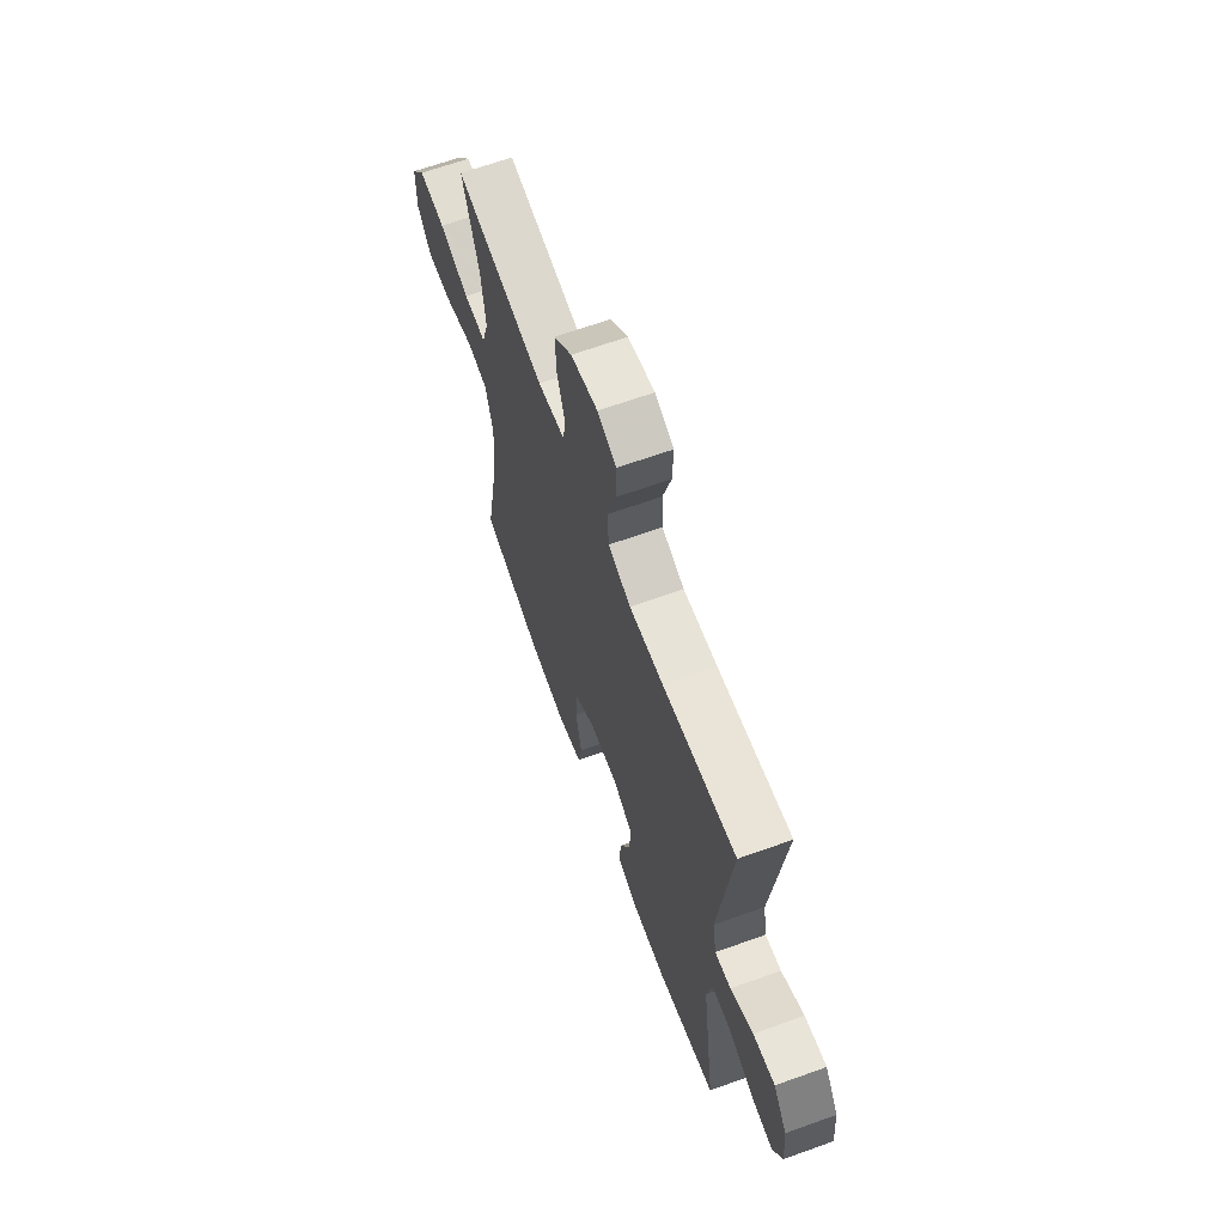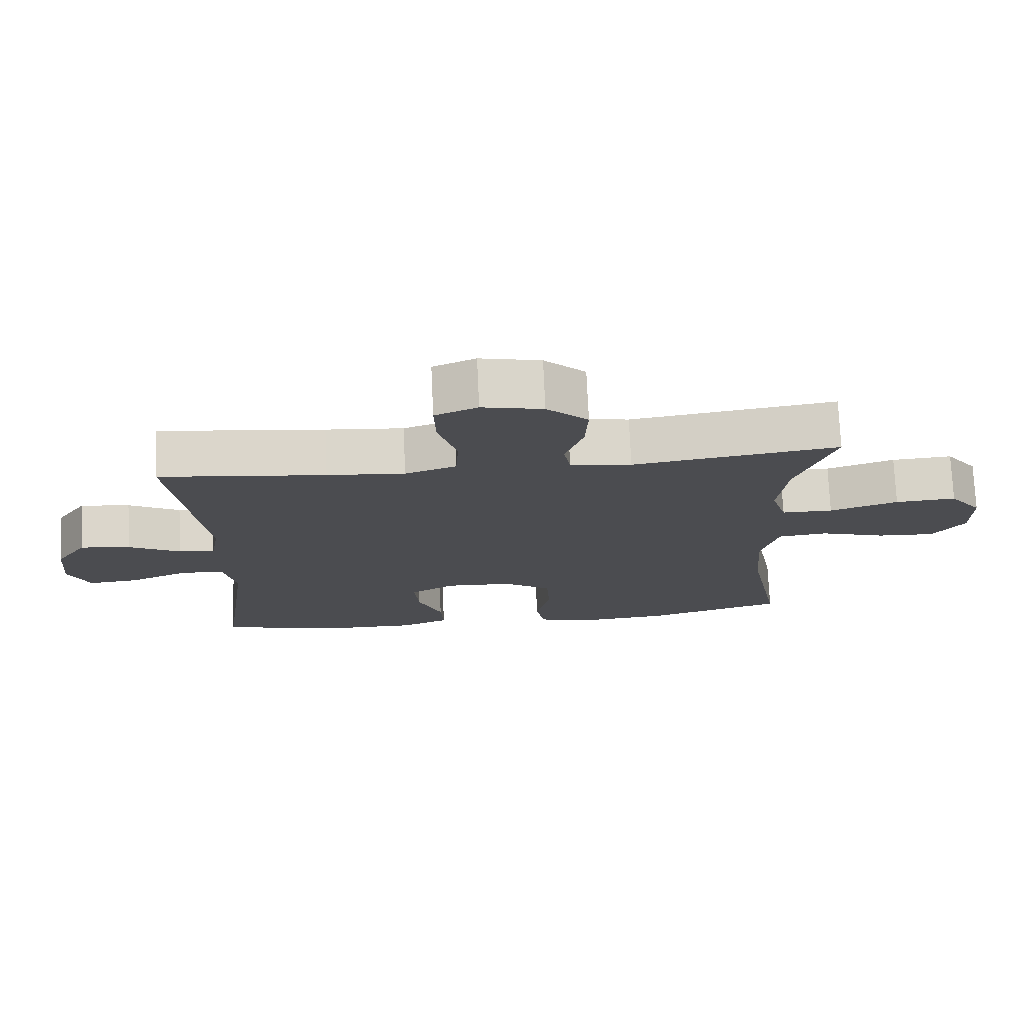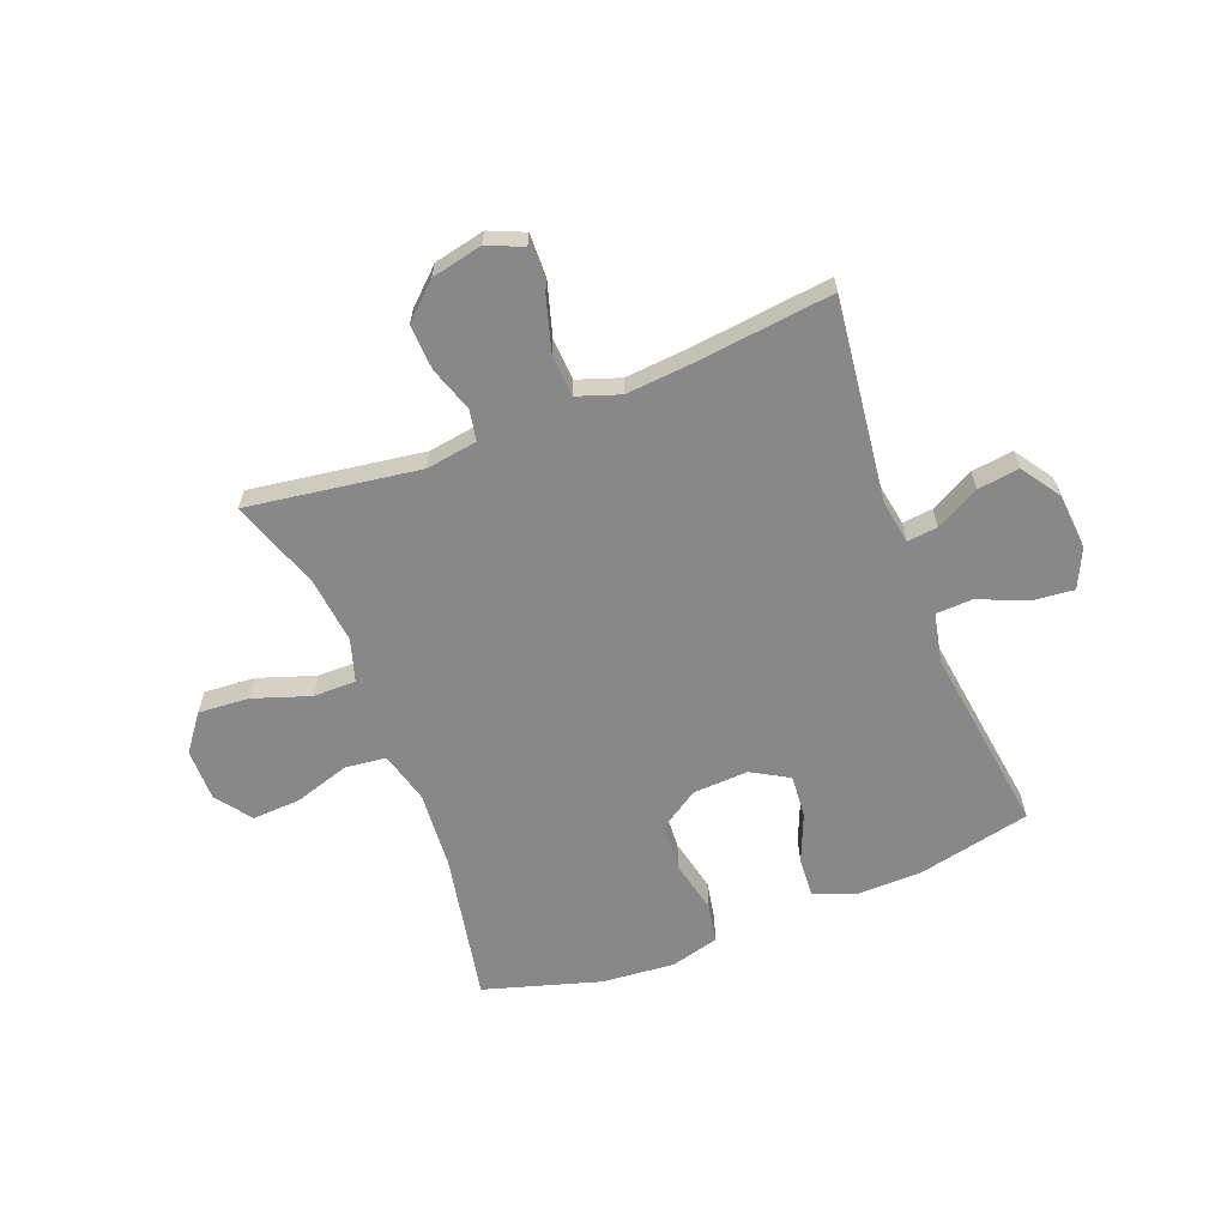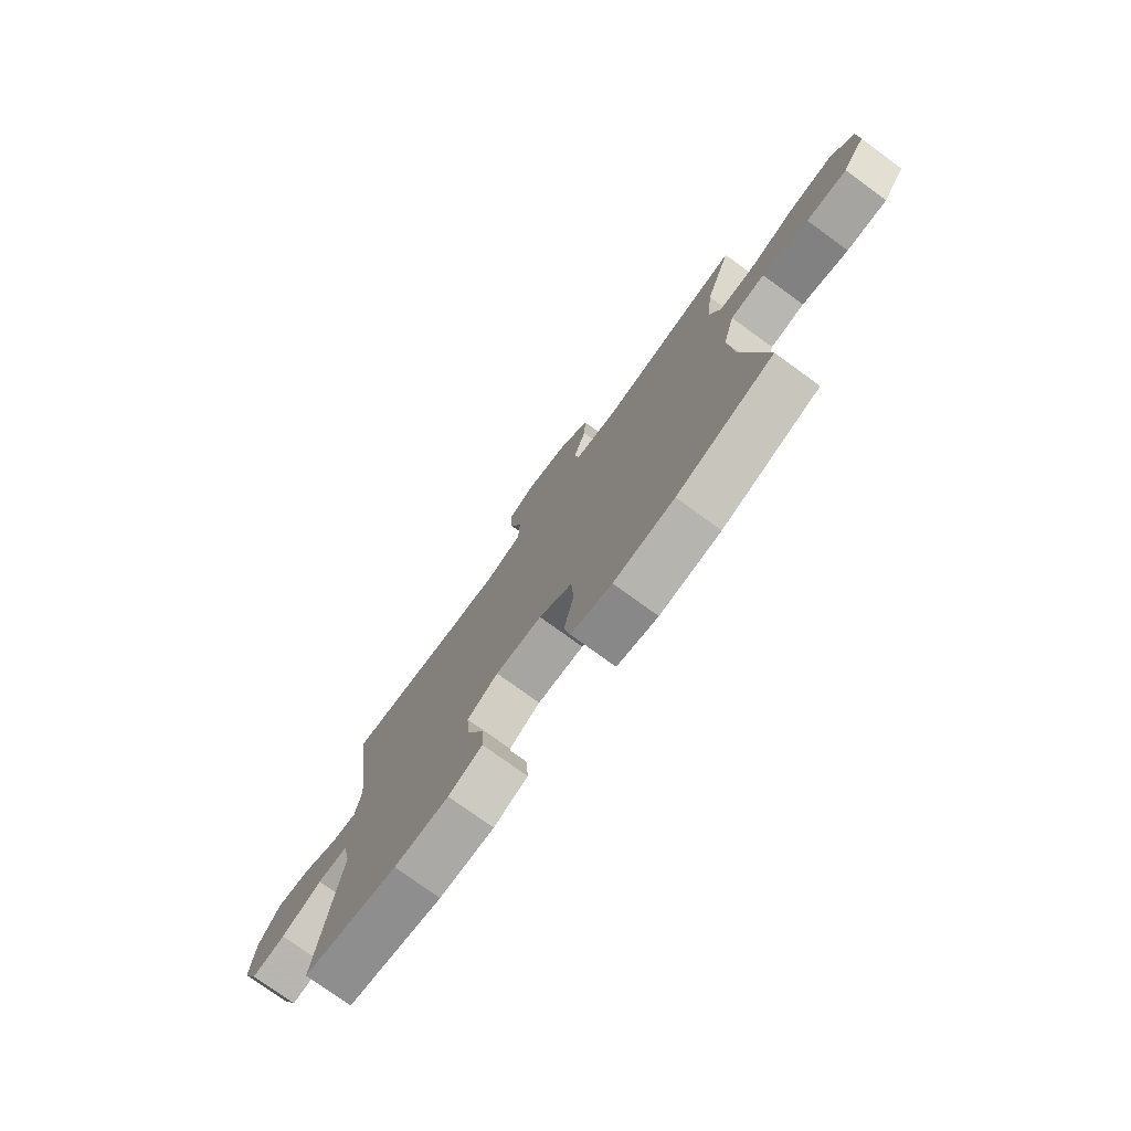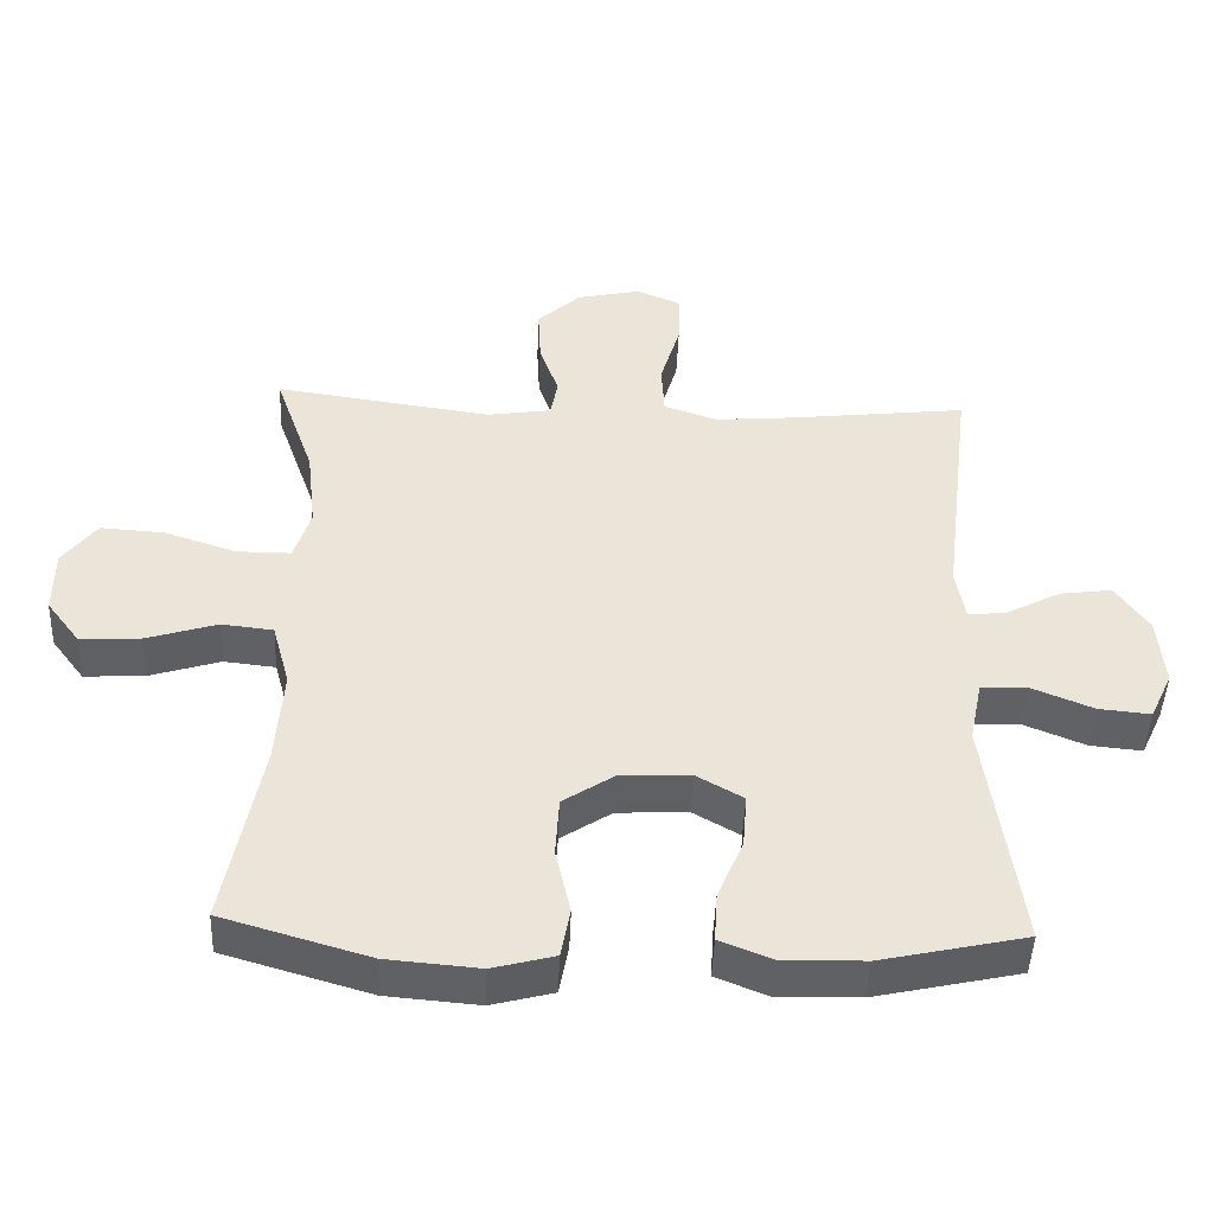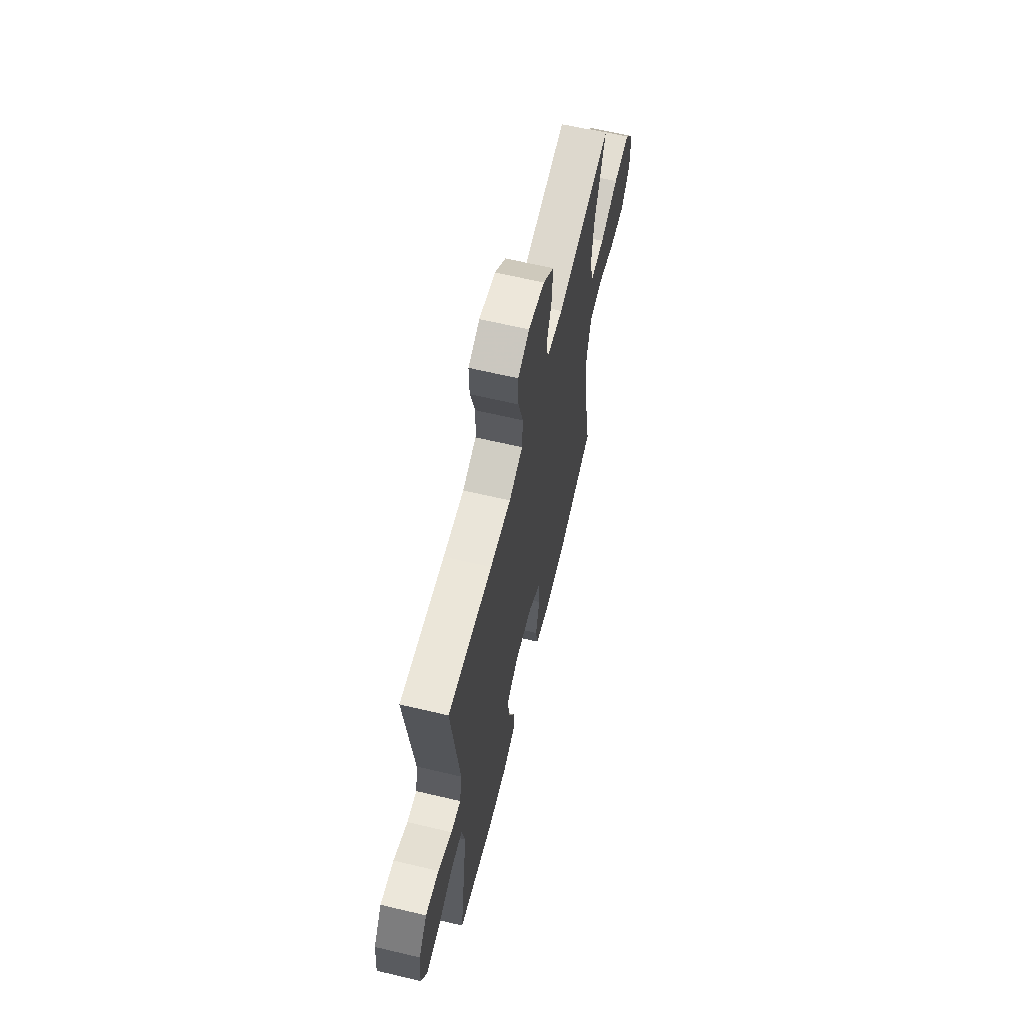
<metadata>
{"format":"obj","ext":"obj","renderer":"f3d","projection":"perspective","resolution":1024,"background":"white","views":[{"elev":65.2,"azim":70.1,"up":"+Z"},{"elev":74.6,"azim":177.4,"up":"+Z"},{"elev":-62.7,"azim":21.1,"up":"+Y"},{"elev":-76.5,"azim":-126.0,"up":"+Z"},{"elev":-46.4,"azim":-2.3,"up":"+Z"},{"elev":63.6,"azim":103.5,"up":"+Z"}]}
</metadata>
<code>
v 0.5 0.07 -0.5
v 0.297 0.07 -0.545
v 0.181 0.07 -0.547
v 0.109 0.07 -0.518
v 0.113 0.07 -0.449
v 0.149 0.07 -0.362
v 0.155 0.07 -0.286
v 0.089 0.07 -0.248
v -0.01 0.07 -0.253
v -0.081 0.07 -0.3
v -0.086 0.07 -0.385
v -0.065 0.07 -0.479
v -0.078 0.07 -0.549
v -0.165 0.07 -0.572
v -0.294 0.07 -0.561
v -0.5 0.07 -0.5
v -0.45 0.07 -0.234
v -0.44 0.07 -0.097
v -0.465 0.07 -0.005
v -0.538 0.07 0.003
v -0.636 0.07 -0.028
v -0.722 0.07 -0.033
v -0.769 0.07 0.03
v -0.769 0.07 0.123
v -0.721 0.07 0.187
v -0.631 0.07 0.181
v -0.53 0.07 0.147
v -0.454 0.07 0.147
v -0.431 0.07 0.222
v -0.444 0.07 0.339
v -0.5 0.07 0.5
v -0.195 0.07 0.456
v -0.104 0.07 0.47
v -0.094 0.07 0.525
v -0.121 0.07 0.605
v -0.125 0.07 0.685
v -0.064 0.07 0.742
v 0.026 0.07 0.762
v 0.089 0.07 0.735
v 0.087 0.07 0.658
v 0.059 0.07 0.562
v 0.063 0.07 0.487
v 0.139 0.07 0.461
v 0.254 0.07 0.471
v 0.5 0.07 0.5
v 0.456 0.07 0.139
v 0.469 0.07 0.064
v 0.523 0.07 0.07
v 0.6 0.07 0.111
v 0.674 0.07 0.121
v 0.72 0.07 0.053
v 0.729 0.07 -0.047
v 0.697 0.07 -0.116
v 0.624 0.07 -0.109
v 0.537 0.07 -0.073
v 0.472 0.07 -0.076
v 0.454 0.07 -0.164
v 0.5 0 -0.5
v 0.297 0 -0.545
v 0.181 0 -0.547
v 0.109 0 -0.518
v 0.113 0 -0.449
v 0.149 0 -0.362
v 0.155 0 -0.286
v 0.089 0 -0.248
v -0.01 0 -0.253
v -0.081 0 -0.3
v -0.086 0 -0.385
v -0.065 0 -0.479
v -0.078 0 -0.549
v -0.165 0 -0.572
v -0.294 0 -0.561
v -0.5 0 -0.5
v -0.45 0 -0.234
v -0.44 0 -0.097
v -0.465 0 -0.005
v -0.538 0 0.003
v -0.636 0 -0.028
v -0.722 0 -0.033
v -0.769 0 0.03
v -0.769 0 0.123
v -0.721 0 0.187
v -0.631 0 0.181
v -0.53 0 0.147
v -0.454 0 0.147
v -0.431 0 0.222
v -0.444 0 0.339
v -0.5 0 0.5
v -0.195 0 0.456
v -0.104 0 0.47
v -0.094 0 0.525
v -0.121 0 0.605
v -0.125 0 0.685
v -0.064 0 0.742
v 0.026 0 0.762
v 0.089 0 0.735
v 0.087 0 0.658
v 0.059 0 0.562
v 0.063 0 0.487
v 0.139 0 0.461
v 0.254 0 0.471
v 0.5 0 0.5
v 0.456 0 0.139
v 0.469 0 0.064
v 0.523 0 0.07
v 0.6 0 0.111
v 0.674 0 0.121
v 0.72 0 0.053
v 0.729 0 -0.047
v 0.697 0 -0.116
v 0.624 0 -0.109
v 0.537 0 -0.073
v 0.472 0 -0.076
v 0.454 0 -0.164
f 53 54 55
f 52 53 55
f 51 52 55
f 50 51 55
f 49 50 55
f 48 49 55
f 47 48 55 56
f 46 47 56 57
f 44 45 46
f 43 44 46 57
f 39 40 41
f 38 39 41
f 37 38 41
f 36 37 41
f 35 36 41
f 34 35 41
f 33 34 41 42
f 57 1 2
f 43 57 2
f 42 43 2
f 33 42 2
f 32 33 2
f 25 26 27
f 24 25 27
f 23 24 27
f 22 23 27
f 21 22 27
f 20 21 27
f 19 20 27 28
f 18 19 28 29
f 15 16 17
f 14 15 17
f 13 14 17
f 12 13 17
f 11 12 17
f 10 11 17 18
f 9 10 18 29
f 4 5 6
f 3 4 6
f 2 3 6
f 2 6 7
f 32 2 7
f 32 7 8
f 31 32 8
f 30 31 8
f 8 9 29 30
f 112 111 110
f 112 110 109
f 112 109 108
f 112 108 107
f 112 107 106
f 112 106 105
f 113 112 105 104
f 114 113 104 103
f 103 102 101
f 114 103 101 100
f 98 97 96
f 98 96 95
f 98 95 94
f 98 94 93
f 98 93 92
f 98 92 91
f 99 98 91 90
f 59 58 114
f 59 114 100
f 59 100 99
f 59 99 90
f 59 90 89
f 84 83 82
f 84 82 81
f 84 81 80
f 84 80 79
f 84 79 78
f 84 78 77
f 85 84 77 76
f 86 85 76 75
f 74 73 72
f 74 72 71
f 74 71 70
f 74 70 69
f 74 69 68
f 75 74 68 67
f 86 75 67 66
f 63 62 61
f 63 61 60
f 63 60 59
f 64 63 59
f 64 59 89
f 65 64 89
f 65 89 88
f 65 88 87
f 87 86 66 65
f 1 58 59 2
f 2 59 60 3
f 3 60 61 4
f 4 61 62 5
f 5 62 63 6
f 6 63 64 7
f 7 64 65 8
f 8 65 66 9
f 9 66 67 10
f 10 67 68 11
f 11 68 69 12
f 12 69 70 13
f 13 70 71 14
f 14 71 72 15
f 15 72 73 16
f 16 73 74 17
f 17 74 75 18
f 18 75 76 19
f 19 76 77 20
f 20 77 78 21
f 21 78 79 22
f 22 79 80 23
f 23 80 81 24
f 24 81 82 25
f 25 82 83 26
f 26 83 84 27
f 27 84 85 28
f 28 85 86 29
f 29 86 87 30
f 30 87 88 31
f 31 88 89 32
f 32 89 90 33
f 33 90 91 34
f 34 91 92 35
f 35 92 93 36
f 36 93 94 37
f 37 94 95 38
f 38 95 96 39
f 39 96 97 40
f 40 97 98 41
f 41 98 99 42
f 42 99 100 43
f 43 100 101 44
f 44 101 102 45
f 45 102 103 46
f 46 103 104 47
f 47 104 105 48
f 48 105 106 49
f 49 106 107 50
f 50 107 108 51
f 51 108 109 52
f 52 109 110 53
f 53 110 111 54
f 54 111 112 55
f 55 112 113 56
f 56 113 114 57
f 57 114 58 1

</code>
